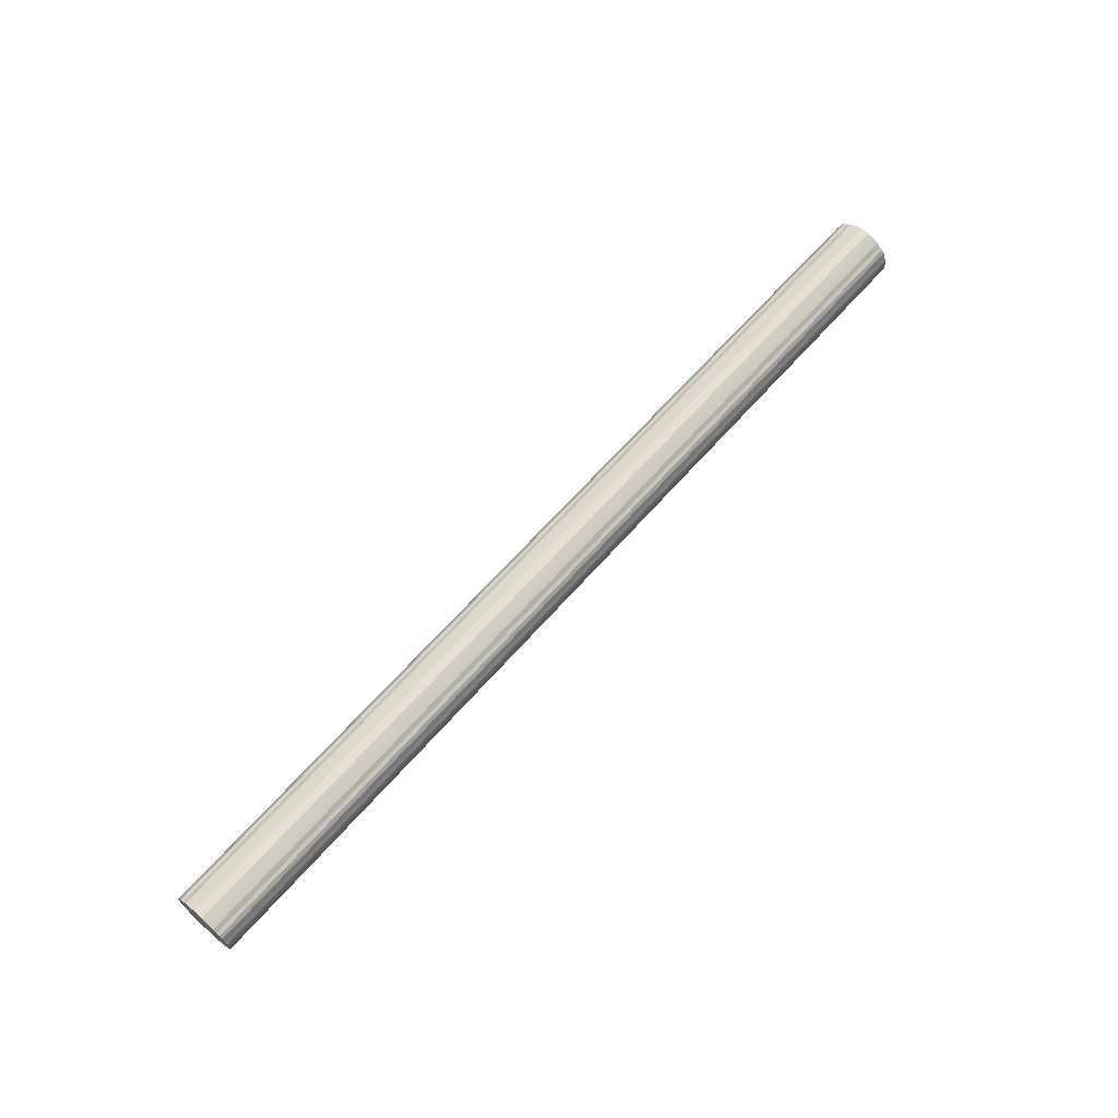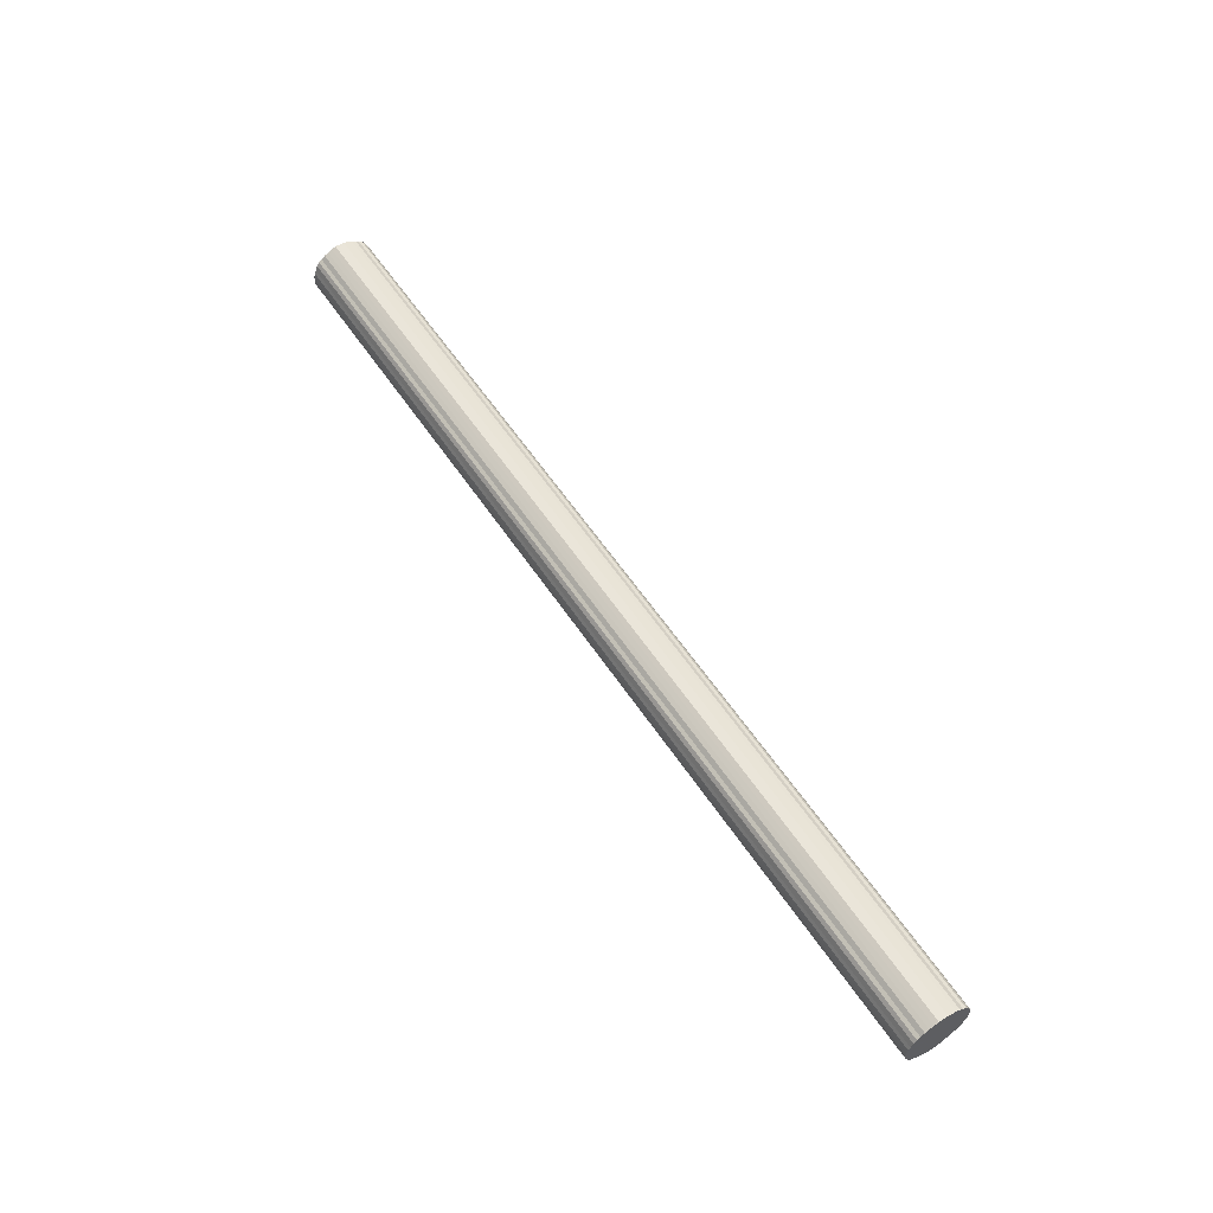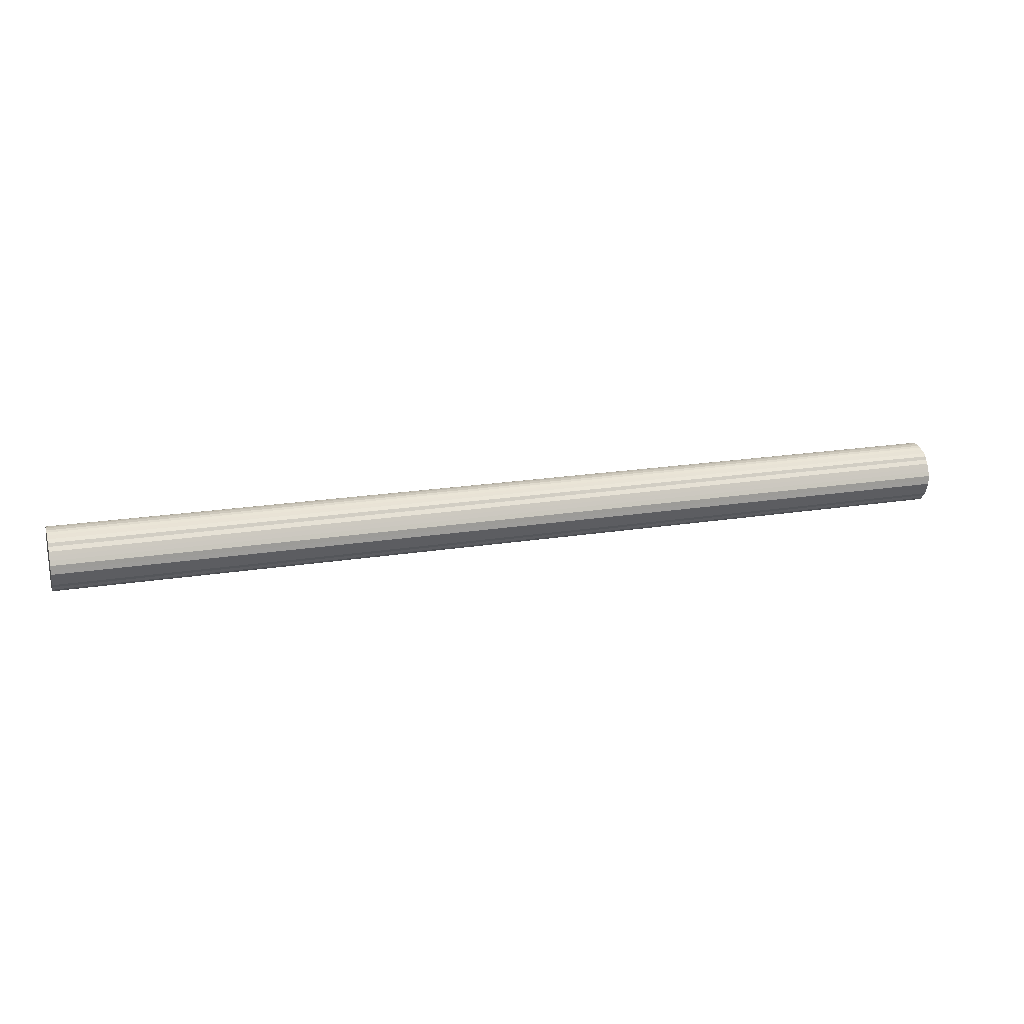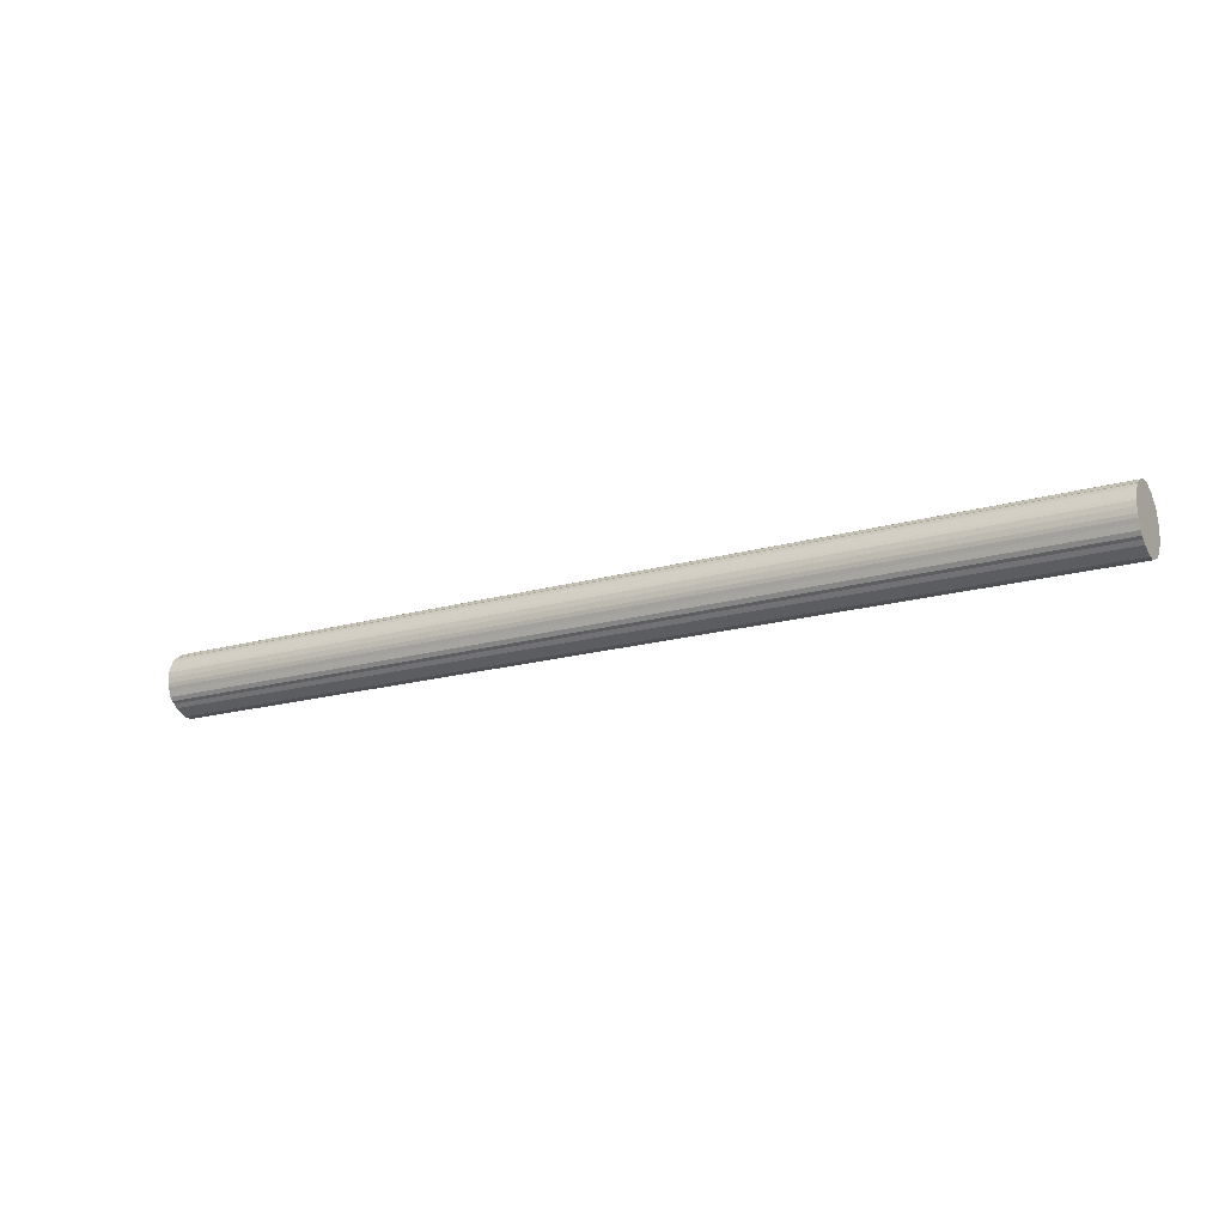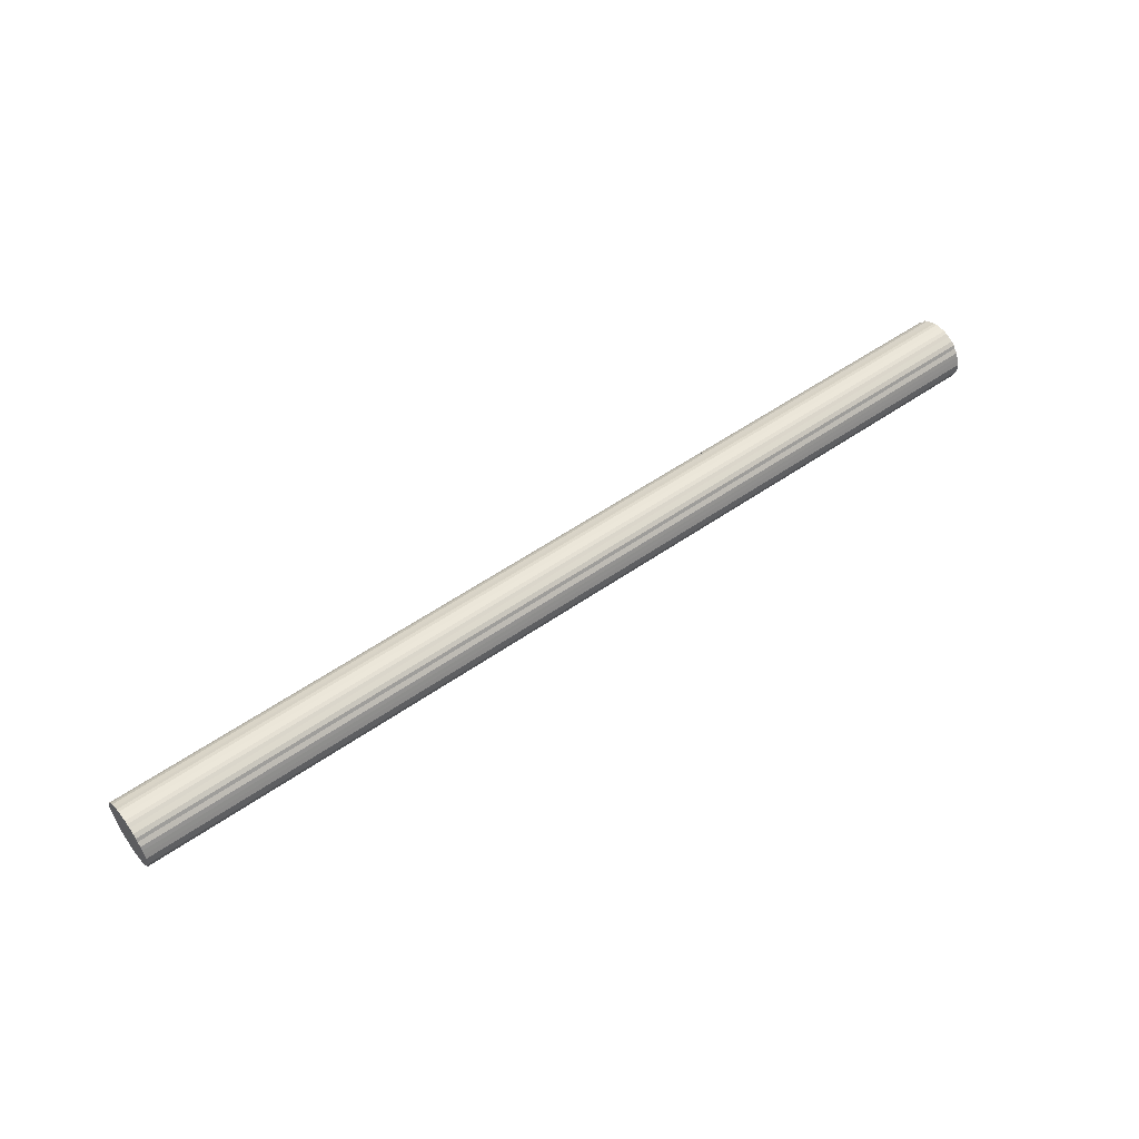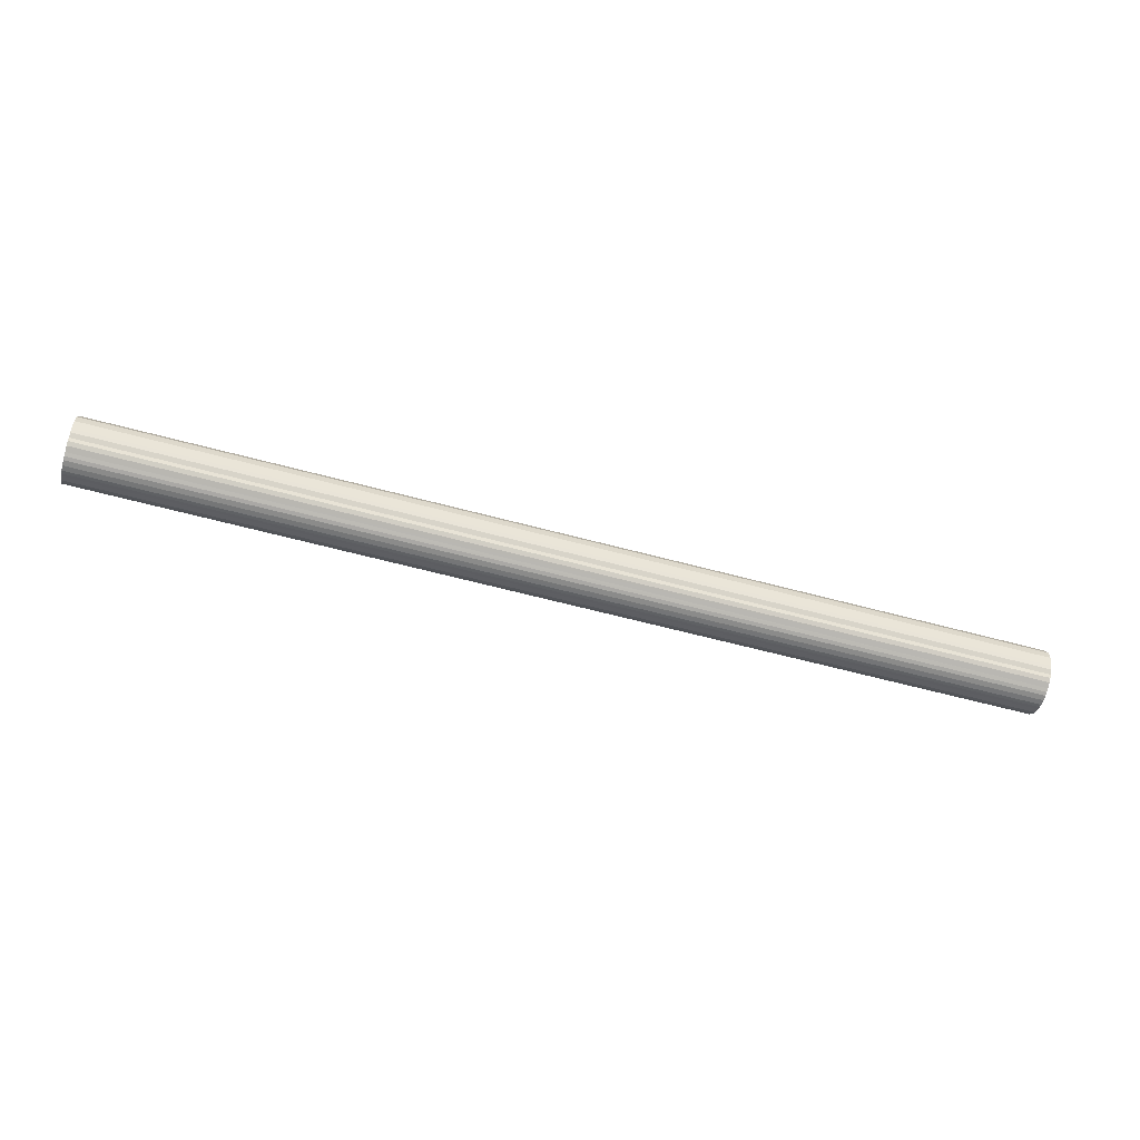
<metadata>
{"format":"obj","ext":"obj","renderer":"f3d","projection":"perspective","resolution":1024,"background":"white","views":[{"elev":65.2,"azim":-48.6,"up":"+Y"},{"elev":57.9,"azim":-123.3,"up":"+Y"},{"elev":19.5,"azim":-16.9,"up":"+Z"},{"elev":-18.4,"azim":-151.1,"up":"+Y"},{"elev":53.2,"azim":-36.9,"up":"+Z"},{"elev":-60.2,"azim":-15.5,"up":"+Z"}]}
</metadata>
<code>
o 22107
v 2236 1880 14.38
v 2236 1880 14.35
v 2241 1880 14.38
v 2236 1880 14.33
v 2241 1880 14.35
v 2236 1880 14.4
v 2241 1880 14.4
v 2236 1880 14.3
v 2241 1880 14.33
v 2236 1880 14.43
v 2241 1880 14.43
v 2236 1880 14.28
v 2241 1880 14.3
v 2236 1880 14.45
v 2241 1880 14.45
v 2236 1880 14.26
v 2241 1880 14.28
v 2236 1880 14.47
v 2241 1880 14.47
v 2236 1880 14.24
v 2241 1880 14.26
v 2236 1880 14.49
v 2241 1880 14.49
v 2236 1880 14.23
v 2241 1880 14.24
v 2236 1880 14.51
v 2241 1880 14.51
v 2236 1880 14.22
v 2241 1880 14.23
v 2236 1880 14.53
v 2241 1880 14.53
v 2236 1880 14.21
v 2241 1880 14.22
v 2236 1880 14.54
v 2241 1880 14.54
v 2236 1880 14.2
v 2241 1880 14.21
v 2236 1880 14.55
v 2241 1880 14.55
v 2236 1880 14.2
v 2241 1880 14.2
v 2236 1880 14.55
v 2241 1880 14.55
v 2236 1880 14.2
v 2241 1880 14.2
v 2236 1880 14.56
v 2241 1880 14.56
v 2236 1880 14.21
v 2241 1880 14.2
v 2236 1880 14.55
v 2241 1880 14.55
v 2236 1880 14.22
v 2241 1880 14.21
v 2236 1880 14.55
v 2241 1880 14.55
v 2236 1880 14.23
v 2241 1880 14.22
v 2236 1880 14.54
v 2241 1880 14.54
v 2236 1880 14.24
v 2241 1880 14.23
v 2236 1880 14.53
v 2241 1880 14.53
v 2236 1880 14.26
v 2241 1880 14.24
v 2236 1880 14.51
v 2241 1880 14.51
v 2236 1880 14.28
v 2241 1880 14.26
v 2236 1880 14.49
v 2241 1880 14.49
v 2236 1880 14.3
v 2241 1880 14.28
v 2236 1880 14.47
v 2241 1880 14.47
v 2236 1880 14.33
v 2241 1880 14.3
v 2236 1880 14.45
v 2241 1880 14.45
v 2236 1880 14.35
v 2241 1880 14.33
v 2236 1880 14.43
v 2241 1880 14.43
v 2236 1880 14.38
v 2241 1880 14.35
v 2236 1880 14.4
v 2241 1880 14.4
v 2241 1880 14.38
v 2241 1880 14.38
v 2236 1880 14.35
v 2241 1880 14.35
v 2236 1880 14.33
v 2241 1880 14.33
v 2241 1880 14.4
v 2236 1880 14.38
v 2241 1880 14.43
v 2236 1880 14.4
v 2236 1880 14.3
v 2241 1880 14.3
v 2241 1880 14.45
v 2236 1880 14.43
v 2241 1880 14.47
v 2236 1880 14.45
v 2236 1880 14.28
v 2241 1880 14.28
v 2241 1880 14.49
v 2236 1880 14.47
v 2241 1880 14.51
v 2236 1880 14.49
v 2236 1880 14.26
v 2241 1880 14.26
v 2241 1880 14.53
v 2236 1880 14.51
v 2241 1880 14.54
v 2236 1880 14.53
v 2236 1880 14.24
v 2241 1880 14.24
v 2241 1880 14.55
v 2236 1880 14.54
v 2241 1880 14.55
v 2236 1880 14.55
v 2236 1880 14.23
v 2241 1880 14.23
v 2241 1880 14.56
v 2236 1880 14.55
v 2241 1880 14.55
v 2236 1880 14.56
v 2236 1880 14.22
v 2241 1880 14.22
v 2241 1880 14.55
v 2236 1880 14.55
v 2241 1880 14.54
v 2236 1880 14.55
v 2236 1880 14.21
v 2241 1880 14.21
v 2241 1880 14.53
v 2236 1880 14.54
v 2241 1880 14.51
v 2236 1880 14.53
v 2236 1880 14.2
v 2241 1880 14.2
v 2241 1880 14.49
v 2236 1880 14.51
v 2241 1880 14.47
v 2236 1880 14.49
v 2236 1880 14.2
v 2241 1880 14.2
v 2241 1880 14.45
v 2236 1880 14.47
v 2241 1880 14.43
v 2236 1880 14.45
v 2236 1880 14.2
v 2241 1880 14.2
v 2241 1880 14.4
v 2236 1880 14.43
v 2241 1880 14.38
v 2236 1880 14.4
v 2236 1880 14.21
v 2241 1880 14.21
v 2241 1880 14.35
v 2236 1880 14.38
v 2241 1880 14.33
v 2236 1880 14.35
v 2236 1880 14.22
v 2241 1880 14.22
v 2241 1880 14.3
v 2236 1880 14.33
v 2241 1880 14.28
v 2236 1880 14.3
v 2236 1880 14.23
v 2241 1880 14.23
v 2241 1880 14.26
v 2236 1880 14.28
v 2241 1880 14.24
v 2236 1880 14.26
v 2236 1880 14.24
v 2236 1880 14.38
v 2236 1880 14.35
v 2236 1880 14.38
v 2236 1880 14.33
v 2236 1880 14.4
v 2236 1880 14.3
v 2236 1880 14.43
v 2236 1880 14.28
v 2236 1880 14.45
v 2236 1880 14.26
v 2236 1880 14.47
v 2236 1880 14.24
v 2236 1880 14.49
v 2236 1880 14.23
v 2236 1880 14.51
v 2236 1880 14.22
v 2236 1880 14.53
v 2236 1880 14.21
v 2236 1880 14.54
v 2236 1880 14.2
v 2236 1880 14.55
v 2236 1880 14.2
v 2236 1880 14.55
v 2236 1880 14.2
v 2236 1880 14.56
v 2236 1880 14.21
v 2236 1880 14.55
v 2236 1880 14.22
v 2236 1880 14.55
v 2236 1880 14.23
v 2236 1880 14.54
v 2236 1880 14.24
v 2236 1880 14.53
v 2236 1880 14.26
v 2236 1880 14.51
v 2236 1880 14.28
v 2236 1880 14.49
v 2236 1880 14.3
v 2236 1880 14.47
v 2236 1880 14.33
v 2236 1880 14.45
v 2236 1880 14.35
v 2236 1880 14.43
v 2236 1880 14.38
v 2236 1880 14.4
v 2241 1880 14.38
v 2241 1880 14.38
v 2241 1880 14.35
v 2241 1880 14.4
v 2241 1880 14.33
v 2241 1880 14.43
v 2241 1880 14.3
v 2241 1880 14.45
v 2241 1880 14.28
v 2241 1880 14.47
v 2241 1880 14.26
v 2241 1880 14.49
v 2241 1880 14.24
v 2241 1880 14.51
v 2241 1880 14.23
v 2241 1880 14.53
v 2241 1880 14.22
v 2241 1880 14.54
v 2241 1880 14.21
v 2241 1880 14.55
v 2241 1880 14.2
v 2241 1880 14.55
v 2241 1880 14.2
v 2241 1880 14.56
v 2241 1880 14.2
v 2241 1880 14.55
v 2241 1880 14.21
v 2241 1880 14.55
v 2241 1880 14.22
v 2241 1880 14.54
v 2241 1880 14.23
v 2241 1880 14.53
v 2241 1880 14.24
v 2241 1880 14.51
v 2241 1880 14.26
v 2241 1880 14.49
v 2241 1880 14.28
v 2241 1880 14.47
v 2241 1880 14.3
v 2241 1880 14.45
v 2241 1880 14.33
v 2241 1880 14.43
v 2241 1880 14.35
v 2241 1880 14.4
v 2241 1880 14.38
f 1 2 3
f 2 4 5
f 6 1 7
f 4 8 9
f 10 6 11
f 8 12 13
f 14 10 15
f 12 16 17
f 18 14 19
f 16 20 21
f 22 18 23
f 20 24 25
f 26 22 27
f 24 28 29
f 30 26 31
f 28 32 33
f 34 30 35
f 32 36 37
f 38 34 39
f 36 40 41
f 42 38 43
f 40 44 45
f 46 42 47
f 44 48 49
f 50 46 51
f 48 52 53
f 54 50 55
f 52 56 57
f 58 54 59
f 56 60 61
f 62 58 63
f 60 64 65
f 66 62 67
f 64 68 69
f 70 66 71
f 68 72 73
f 74 70 75
f 72 76 77
f 78 74 79
f 76 80 81
f 82 78 83
f 80 84 85
f 86 82 87
f 84 86 88
f 89 90 91
f 91 92 93
f 94 95 89
f 96 97 94
f 93 98 99
f 100 101 96
f 102 103 100
f 99 104 105
f 106 107 102
f 108 109 106
f 105 110 111
f 112 113 108
f 114 115 112
f 111 116 117
f 118 119 114
f 120 121 118
f 117 122 123
f 124 125 120
f 126 127 124
f 123 128 129
f 130 131 126
f 132 133 130
f 129 134 135
f 136 137 132
f 138 139 136
f 135 140 141
f 142 143 138
f 144 145 142
f 141 146 147
f 148 149 144
f 150 151 148
f 147 152 153
f 154 155 150
f 156 157 154
f 153 158 159
f 160 161 156
f 162 163 160
f 159 164 165
f 166 167 162
f 168 169 166
f 165 170 171
f 172 173 168
f 174 175 172
f 171 176 174
f 177 178 179
f 177 180 178
f 177 179 181
f 177 182 180
f 177 181 183
f 177 184 182
f 177 183 185
f 177 186 184
f 177 185 187
f 177 188 186
f 177 187 189
f 177 190 188
f 177 189 191
f 177 192 190
f 177 191 193
f 177 194 192
f 177 193 195
f 177 196 194
f 177 195 197
f 177 198 196
f 177 197 199
f 177 200 198
f 177 199 201
f 177 202 200
f 177 201 203
f 177 204 202
f 177 203 205
f 177 206 204
f 177 205 207
f 177 208 206
f 177 207 209
f 177 210 208
f 177 209 211
f 177 212 210
f 177 211 213
f 177 214 212
f 177 213 215
f 177 216 214
f 177 215 217
f 177 218 216
f 177 217 219
f 177 220 218
f 177 219 221
f 177 221 220
f 222 223 224
f 222 225 223
f 222 224 226
f 222 227 225
f 222 226 228
f 222 229 227
f 222 228 230
f 222 231 229
f 222 230 232
f 222 233 231
f 222 232 234
f 222 235 233
f 222 234 236
f 222 237 235
f 222 236 238
f 222 239 237
f 222 238 240
f 222 241 239
f 222 240 242
f 222 243 241
f 222 242 244
f 222 245 243
f 222 244 246
f 222 247 245
f 222 246 248
f 222 249 247
f 222 248 250
f 222 251 249
f 222 250 252
f 222 253 251
f 222 252 254
f 222 255 253
f 222 254 256
f 222 257 255
f 222 256 258
f 222 259 257
f 222 258 260
f 222 261 259
f 222 260 262
f 222 263 261
f 222 262 264
f 222 265 263
f 222 264 266
f 222 266 265

</code>
